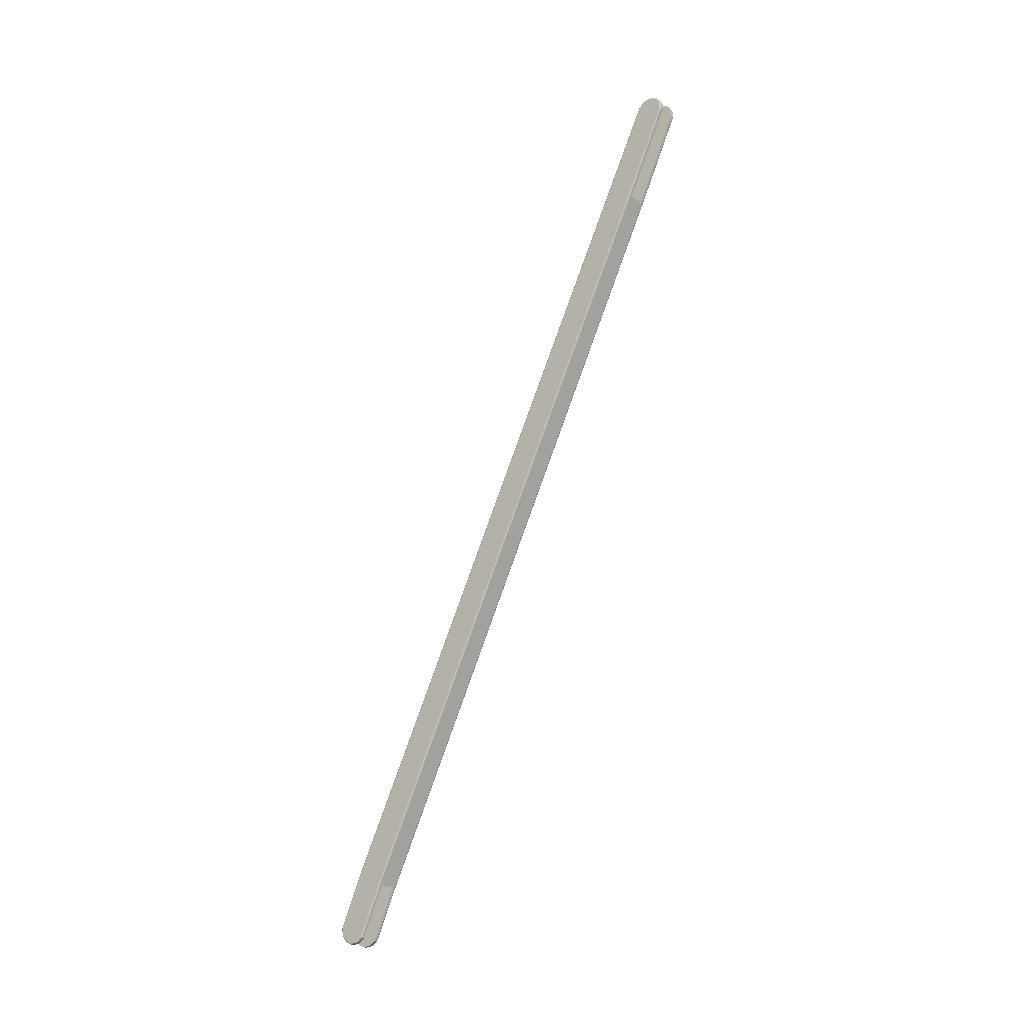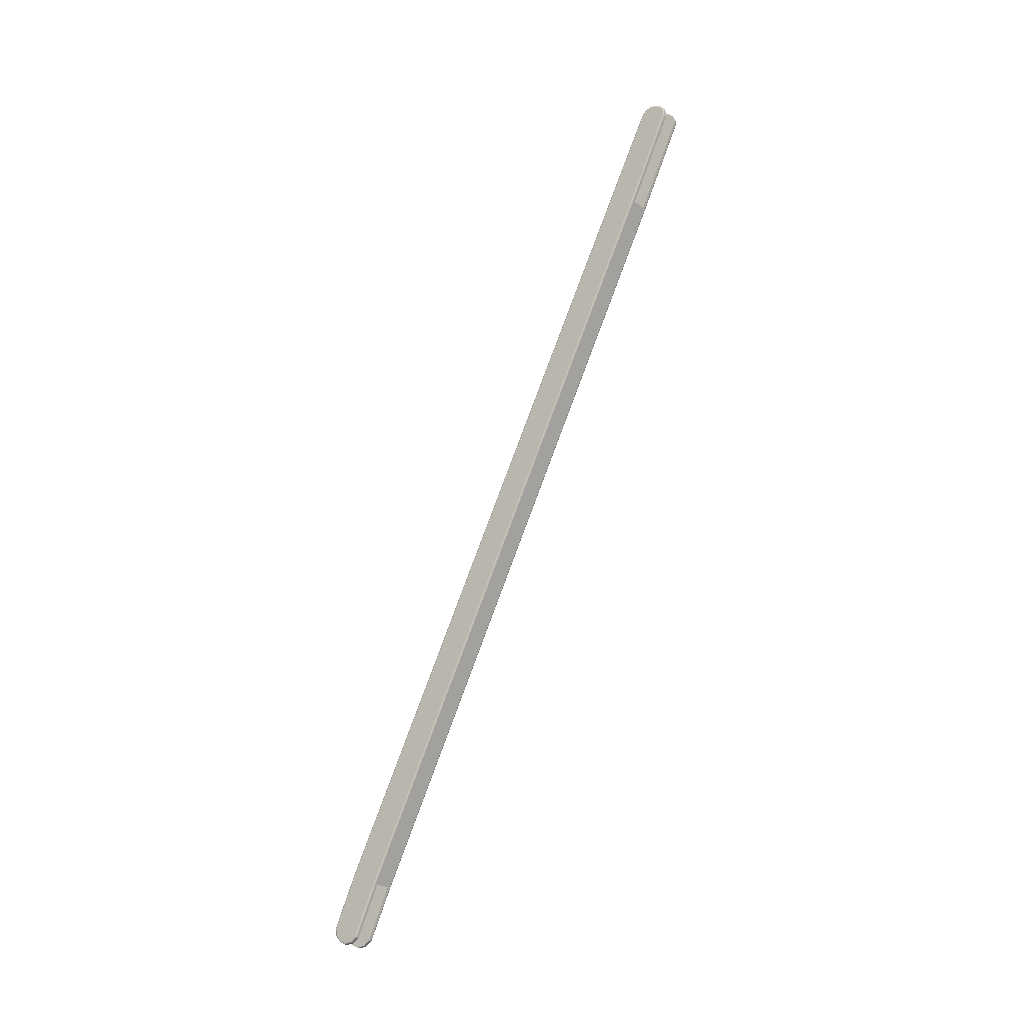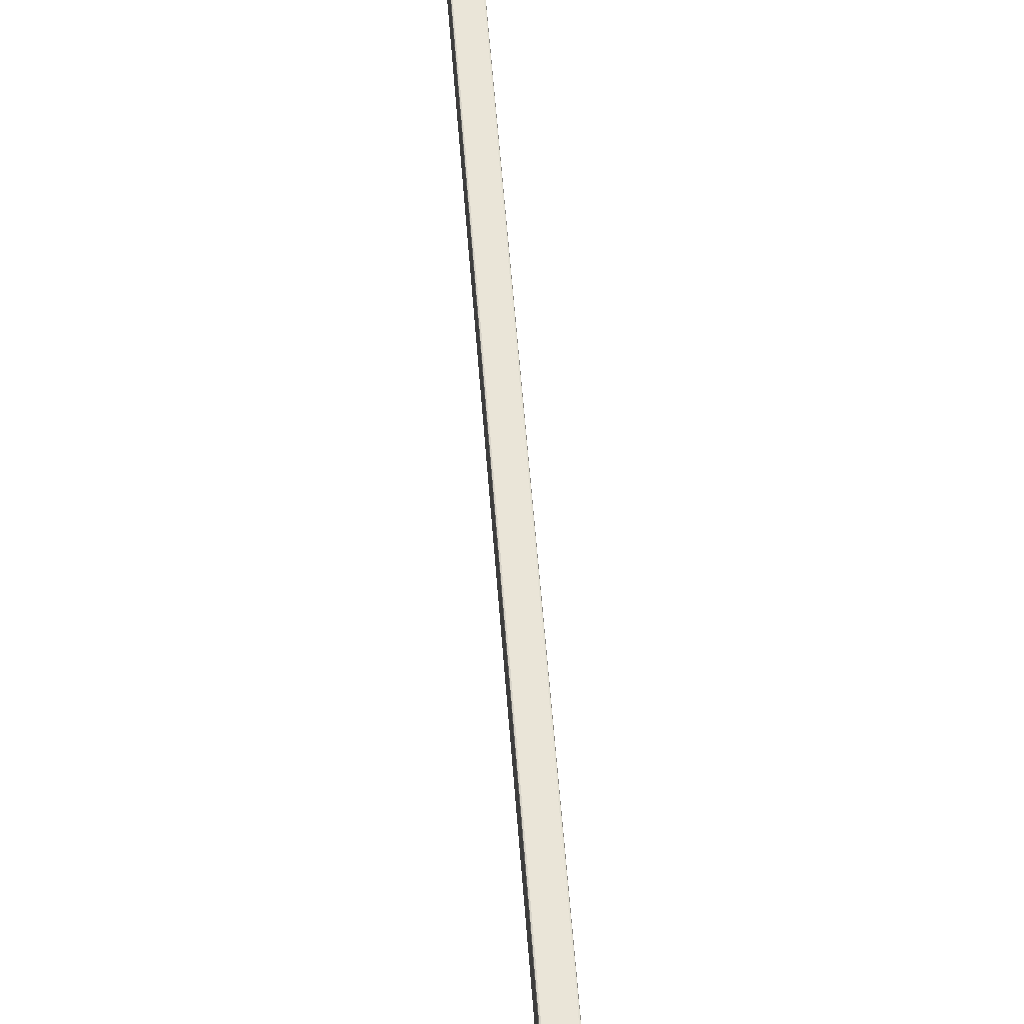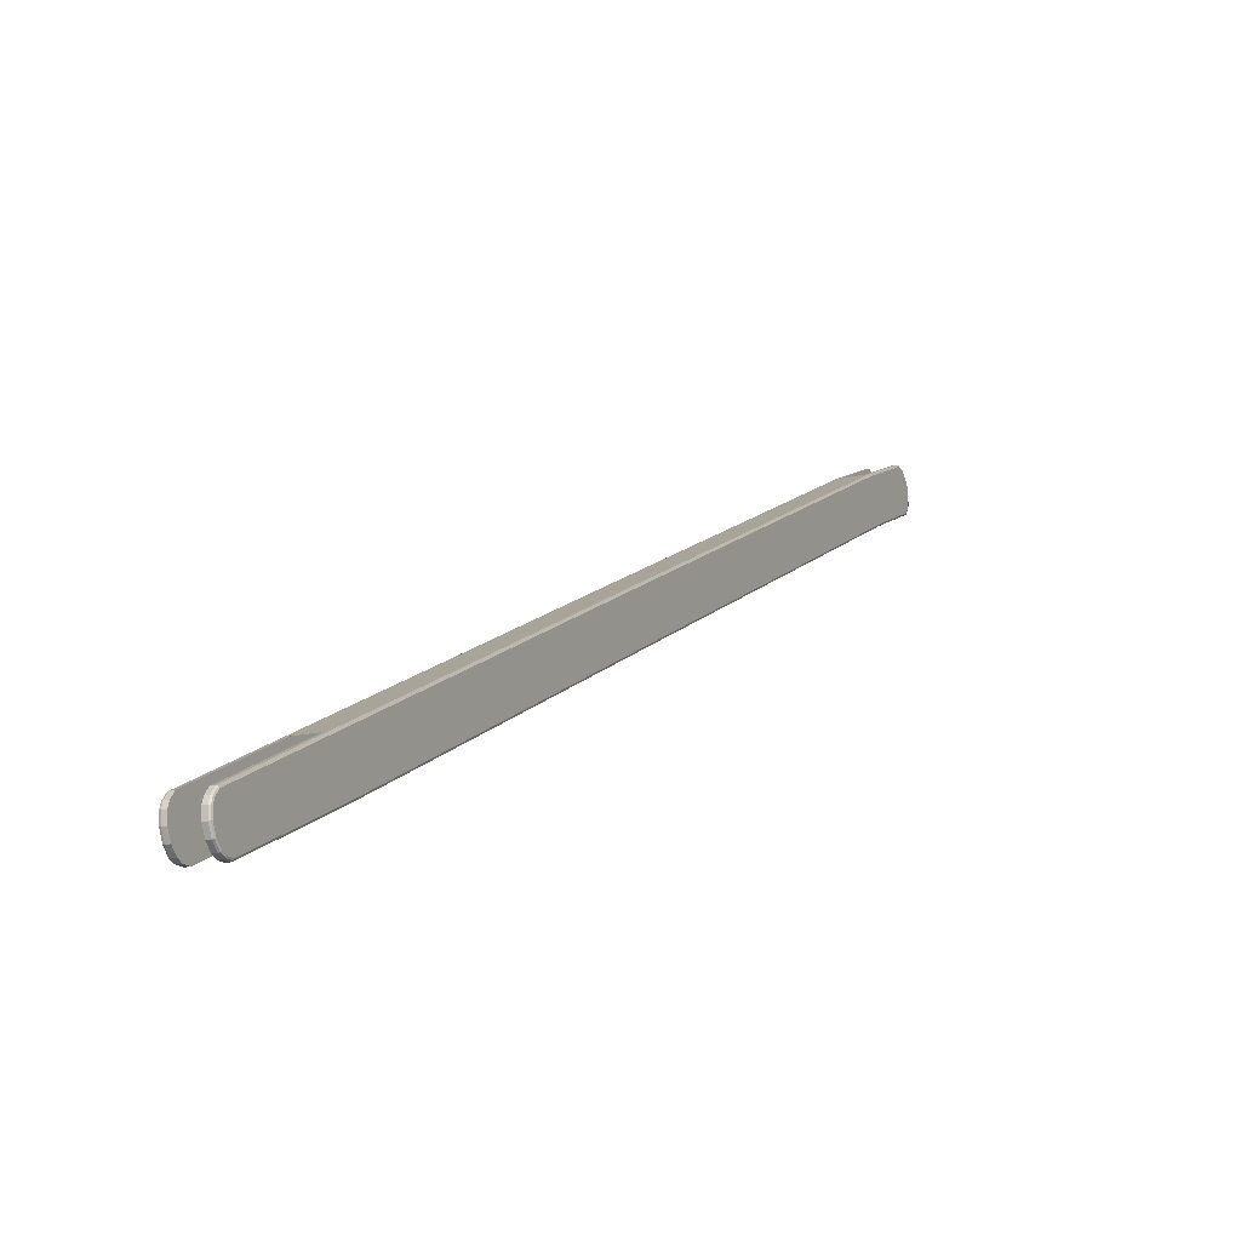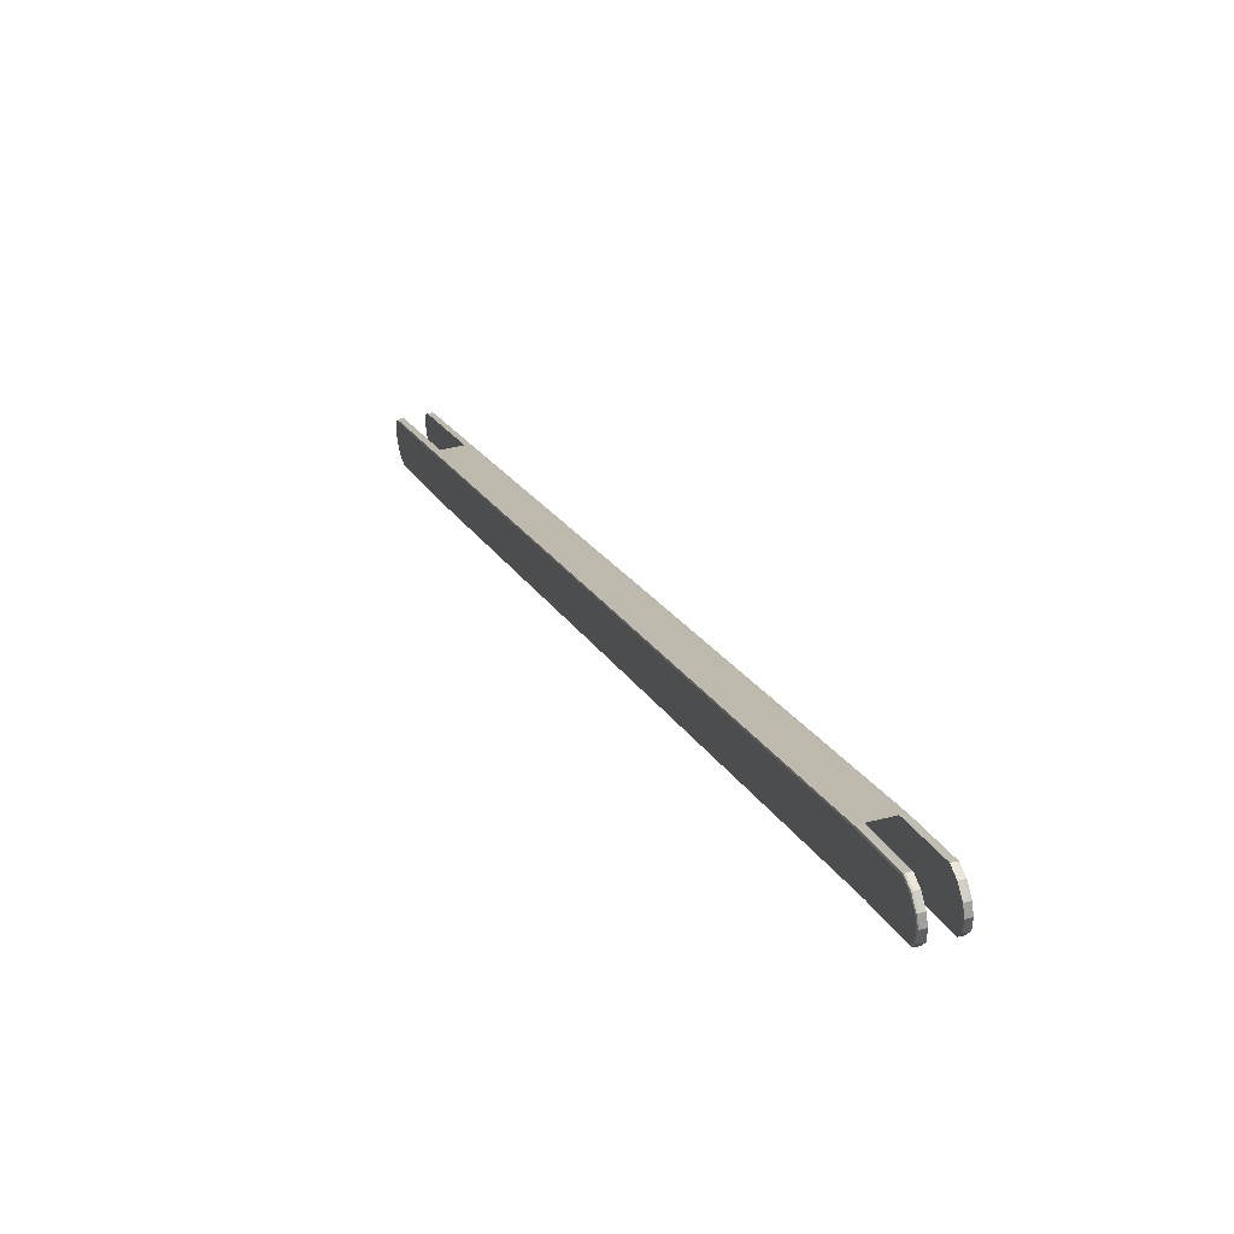
<metadata>
{"format":"obj","ext":"obj","renderer":"f3d","projection":"perspective","resolution":1024,"background":"white","views":[{"elev":-24.9,"azim":131.0,"up":"+Y"},{"elev":-26.7,"azim":129.0,"up":"+Y"},{"elev":34.0,"azim":175.0,"up":"+Z"},{"elev":-17.9,"azim":-156.6,"up":"+Z"},{"elev":42.2,"azim":-17.5,"up":"+Z"}]}
</metadata>
<code>
o Box05-FACE1/Box05-FACE/mesh3/mesh3-geometry#mesh3-geometry
v 0.008552 -0.4885 -0.2473
v 0.008542 -0.5287 -0.229
v 0.00855 -0.499 -0.268
v 0.008276 -0.5286 -0.2282
v 0.008539 -0.5397 -0.2342
v 0.008619 -0.2284 -0.404
v 0.008286 -0.4882 -0.2466
v 0.008275 -0.5352 -0.2294
v 0.00854 -0.5348 -0.2301
v 0.00854 -0.5413 -0.2452
v 0.00862 -0.2179 -0.3833
v 0.008354 -0.2287 -0.4048
v 0.00748 -0.5286 -0.2279
v 0.007479 -0.5353 -0.2291
v 0.008274 -0.5404 -0.2337
v 0.008539 -0.5417 -0.2388
v 0.008541 -0.5383 -0.2496
v 0.008694 0.07201 -0.5295
v 0.008285 -0.4993 -0.2688
v 0.008421 0.03575 -0.5381
v 0.00749 -0.4881 -0.2464
v 0.008355 -0.2176 -0.3826
v 0.007478 -0.5406 -0.2336
v 0.008274 -0.5425 -0.2387
v 0.008274 -0.5421 -0.2454
v 0.008275 -0.5388 -0.2503
v 0.008686 0.03611 -0.5374
v 0.007558 -0.2288 -0.405
v 0.007625 0.03563 -0.5384
v 0.005194 -0.4881 -0.2464
v 0.005182 -0.5353 -0.2291
v 0.007478 -0.5428 -0.2386
v 0.008428 0.07237 -0.5288
v 0.008705 0.1176 -0.5525
v 0.007489 -0.4995 -0.269
v 0.008439 0.1073 -0.573
v 0.007643 0.1073 -0.5732
v 0.007559 -0.2175 -0.3824
v 0.005184 -0.5286 -0.2279
v 0.005182 -0.5406 -0.2336
v 0.007478 -0.5423 -0.2455
v 0.007479 -0.539 -0.2505
v 0.008706 0.1188 -0.5683
v 0.005261 -0.2288 -0.405
v 0.008704 0.1075 -0.5722
v 0.005328 0.03563 -0.5384
v 0.005263 -0.2175 -0.3824
v 0.005181 -0.5428 -0.2386
v 0.007632 0.07249 -0.5286
v 0.00844 0.1181 -0.5518
v 0.008707 0.1216 -0.559
v 0.008705 0.1123 -0.5725
v 0.005193 -0.4995 -0.269
v 0.00844 0.1124 -0.5733
v 0.007644 0.1124 -0.5735
v 0.005346 0.1073 -0.5732
v 0.00533 0.04702 -0.5157
v -0.006661 -0.4881 -0.2464
v 0.005182 -0.5423 -0.2455
v 0.005183 -0.539 -0.2505
v 0.008706 0.1206 -0.5561
v 0.008707 0.1212 -0.5637
v 0.008706 0.1153 -0.5714
v -0.006593 -0.2288 -0.405
v -0.006525 0.04702 -0.5157
v -0.006592 -0.2174 -0.3824
v 0.007644 0.1182 -0.5516
v 0.008441 0.1213 -0.5557
v 0.008442 0.122 -0.5639
v 0.008441 0.1224 -0.5589
v 0.008441 0.1157 -0.5722
v 0.008441 0.1195 -0.5689
v -0.006662 -0.4995 -0.269
v -0.006526 0.03564 -0.5384
v 0.007645 0.1158 -0.5724
v 0.005348 0.1124 -0.5735
v 0.005349 0.1223 -0.5639
v -0.008956 -0.4881 -0.2464
v 0.005348 0.1182 -0.5516
v -0.008888 -0.2288 -0.405
v 0.005348 0.1158 -0.5724
v 0.005349 0.1216 -0.5555
v -0.008814 0.07249 -0.5286
v -0.008887 -0.2174 -0.3824
v -0.008966 -0.5286 -0.2279
v 0.007645 0.1216 -0.5555
v 0.007645 0.1227 -0.5588
v 0.007646 0.1223 -0.5639
v 0.007645 0.1197 -0.569
v -0.008957 -0.4994 -0.269
v -0.008821 0.03564 -0.5384
v 0.005349 0.1197 -0.569
v 0.005349 0.1227 -0.5588
v -0.008802 0.1182 -0.5516
v -0.009751 -0.4882 -0.2466
v -0.009761 -0.5286 -0.2282
v -0.006671 -0.5286 -0.2279
v -0.008967 -0.539 -0.2505
v -0.009683 -0.2287 -0.4048
v -0.009616 0.03576 -0.5381
v -0.008803 0.1073 -0.5732
v -0.006507 0.1182 -0.5516
v -0.009615 0.04691 -0.516
v -0.009682 -0.2176 -0.3826
v -0.009762 -0.5352 -0.2294
v -0.008967 -0.5353 -0.2291
v -0.006672 -0.539 -0.2505
v -0.009752 -0.4993 -0.2688
v -0.009598 0.1073 -0.573
v -0.006508 0.1073 -0.5732
v -0.008801 0.1216 -0.5555
v -0.009597 0.1181 -0.5519
v -0.01002 -0.4885 -0.2473
v -0.01003 -0.5287 -0.229
v -0.01003 -0.5348 -0.2301
v -0.006672 -0.5353 -0.2291
v -0.006673 -0.5406 -0.2336
v -0.006673 -0.5423 -0.2455
v -0.009762 -0.5388 -0.2503
v -0.009948 -0.2284 -0.404
v -0.009881 0.03611 -0.5374
v -0.009863 0.1076 -0.5722
v -0.009597 0.1124 -0.5733
v -0.006507 0.1124 -0.5735
v -0.006506 0.1216 -0.5555
v -0.006506 0.1197 -0.569
v -0.00988 0.04655 -0.5167
v -0.009947 -0.2179 -0.3833
v -0.01003 -0.5397 -0.2342
v -0.009763 -0.5404 -0.2337
v -0.008968 -0.5423 -0.2455
v -0.01002 -0.499 -0.268
v -0.009862 0.1123 -0.5725
v -0.008802 0.1124 -0.5735
v -0.006506 0.1227 -0.5588
v -0.008801 0.1227 -0.5588
v -0.009596 0.1213 -0.5557
v -0.009862 0.1176 -0.5525
v -0.01003 -0.5417 -0.2388
v -0.008968 -0.5406 -0.2336
v -0.006673 -0.5428 -0.2386
v -0.008968 -0.5428 -0.2386
v -0.009763 -0.5421 -0.2454
v -0.01003 -0.5383 -0.2496
v -0.009861 0.1212 -0.5637
v -0.009862 0.1153 -0.5714
v -0.009596 0.1157 -0.5722
v -0.006506 0.1158 -0.5724
v -0.006505 0.1223 -0.5639
v -0.009861 0.1206 -0.5561
v -0.009763 -0.5425 -0.2387
v -0.008801 0.1158 -0.5724
v -0.0088 0.1223 -0.5639
v -0.009596 0.1224 -0.5589
v -0.01003 -0.5413 -0.2452
v -0.009861 0.1188 -0.5683
v -0.009596 0.1195 -0.5689
v -0.008801 0.1197 -0.569
v -0.009861 0.1216 -0.559
v -0.009595 0.122 -0.5639
f 1 2 3
f 1 4 2
f 3 2 5
f 6 1 3
f 7 4 1
f 4 8 2
f 2 9 5
f 3 5 10
f 11 1 6
f 6 3 12
f 7 13 4
f 11 7 1
f 4 14 8
f 2 8 9
f 9 15 5
f 5 16 10
f 3 10 17
f 18 11 6
f 12 3 19
f 20 6 12
f 7 21 13
f 4 13 14
f 22 7 11
f 8 14 23
f 9 8 15
f 5 15 24
f 5 24 16
f 10 16 25
f 17 10 26
f 3 17 19
f 18 22 11
f 18 6 27
f 12 19 28
f 27 6 20
f 20 12 29
f 22 21 7
f 21 30 13
f 13 31 14
f 14 31 23
f 8 23 15
f 15 32 24
f 16 24 25
f 26 10 25
f 19 17 26
f 33 22 18
f 34 18 27
f 19 35 28
f 12 28 29
f 36 27 20
f 20 29 37
f 22 38 21
f 38 30 21
f 13 30 39
f 13 39 31
f 23 31 40
f 23 32 15
f 32 41 24
f 24 41 25
f 25 42 26
f 19 26 35
f 33 38 22
f 34 33 18
f 43 34 27
f 28 35 44
f 29 28 44
f 45 27 36
f 36 20 37
f 37 29 46
f 38 47 30
f 30 31 39
f 31 48 40
f 23 40 48
f 23 48 32
f 32 48 41
f 25 41 42
f 26 42 35
f 33 49 38
f 50 33 34
f 51 34 43
f 43 27 52
f 35 53 44
f 29 44 46
f 52 27 45
f 54 45 36
f 36 37 55
f 37 46 56
f 38 57 47
f 47 58 30
f 30 48 31
f 48 59 41
f 41 60 42
f 35 42 53
f 50 49 33
f 49 57 38
f 61 50 34
f 51 61 34
f 51 43 62
f 43 52 63
f 44 53 64
f 46 44 64
f 54 52 45
f 54 36 55
f 55 37 56
f 56 46 57
f 57 65 47
f 47 66 58
f 30 60 48
f 60 59 48
f 41 59 60
f 42 60 53
f 50 67 49
f 67 57 49
f 68 50 61
f 51 68 61
f 69 62 43
f 70 51 62
f 71 63 52
f 72 43 63
f 53 73 64
f 46 64 74
f 71 52 54
f 54 55 75
f 55 56 76
f 77 56 57
f 47 65 66
f 66 78 58
f 30 53 60
f 67 50 68
f 67 79 57
f 70 68 51
f 70 62 69
f 69 43 72
f 72 63 71
f 64 73 80
f 74 64 80
f 71 54 75
f 75 55 76
f 81 76 56
f 77 81 56
f 77 57 82
f 65 83 66
f 66 84 78
f 58 78 85
f 67 68 86
f 67 82 79
f 82 57 79
f 86 68 70
f 87 70 69
f 69 72 88
f 72 71 89
f 73 90 80
f 74 80 91
f 71 75 89
f 75 76 81
f 77 92 81
f 93 77 82
f 65 94 83
f 66 83 84
f 84 95 78
f 78 96 85
f 58 85 97
f 67 86 82
f 86 70 87
f 87 69 88
f 88 72 89
f 73 98 90
f 80 90 99
f 91 80 100
f 74 91 101
f 89 75 81
f 77 89 92
f 89 81 92
f 87 77 93
f 86 93 82
f 102 94 65
f 94 103 83
f 83 104 84
f 84 104 95
f 78 95 96
f 85 96 105
f 97 85 106
f 58 97 73
f 86 87 93
f 87 88 77
f 88 89 77
f 73 107 98
f 90 98 108
f 90 108 99
f 80 99 100
f 91 100 109
f 101 91 109
f 110 74 101
f 102 111 94
f 102 65 74
f 94 112 103
f 83 103 104
f 104 113 95
f 95 114 96
f 96 115 105
f 85 105 106
f 97 106 116
f 73 97 117
f 73 118 107
f 118 98 107
f 98 119 108
f 120 99 108
f 121 100 99
f 122 109 100
f 101 109 123
f 124 74 110
f 124 110 101
f 102 125 111
f 94 111 112
f 126 102 74
f 112 127 103
f 103 128 104
f 104 128 113
f 95 113 114
f 96 114 115
f 115 129 105
f 106 105 130
f 116 106 117
f 97 116 117
f 73 117 118
f 118 131 98
f 131 119 98
f 132 108 119
f 121 99 120
f 120 108 132
f 122 100 121
f 133 109 122
f 123 109 133
f 134 101 123
f 126 74 124
f 124 101 134
f 135 125 102
f 125 136 111
f 112 111 137
f 135 102 126
f 112 138 127
f 103 127 128
f 128 132 113
f 113 132 114
f 132 115 114
f 115 139 129
f 105 129 130
f 106 130 140
f 117 106 140
f 117 141 118
f 142 131 118
f 143 119 131
f 132 119 144
f 121 120 128
f 128 120 132
f 145 122 121
f 146 133 122
f 146 123 133
f 134 123 147
f 126 124 148
f 148 124 134
f 125 135 136
f 111 136 137
f 137 138 112
f 135 126 149
f 150 127 138
f 127 121 128
f 132 139 115
f 129 139 130
f 140 130 151
f 117 140 142
f 117 142 141
f 141 142 118
f 142 143 131
f 144 119 143
f 132 144 139
f 145 146 122
f 145 121 127
f 147 123 146
f 152 134 147
f 126 148 152
f 148 134 152
f 135 153 136
f 137 136 154
f 137 150 138
f 149 126 153
f 135 149 153
f 145 127 150
f 130 139 151
f 140 151 142
f 142 151 143
f 144 143 155
f 144 155 139
f 145 156 146
f 156 147 146
f 152 147 157
f 126 152 158
f 136 153 154
f 154 150 137
f 153 126 158
f 159 145 150
f 155 151 139
f 155 143 151
f 145 157 156
f 157 147 156
f 158 152 157
f 154 153 160
f 154 159 150
f 160 153 158
f 160 145 159
f 160 157 145
f 160 158 157
f 154 160 159
f 3 2 1
f 2 4 1
f 5 2 3
f 3 1 6
f 1 4 7
f 2 8 4
f 5 9 2
f 10 5 3
f 6 1 11
f 12 3 6
f 4 13 7
f 1 7 11
f 8 14 4
f 9 8 2
f 5 15 9
f 10 16 5
f 17 10 3
f 6 11 18
f 19 3 12
f 12 6 20
f 13 21 7
f 14 13 4
f 11 7 22
f 23 14 8
f 15 8 9
f 24 15 5
f 16 24 5
f 25 16 10
f 26 10 17
f 19 17 3
f 11 22 18
f 27 6 18
f 28 19 12
f 20 6 27
f 29 12 20
f 7 21 22
f 13 30 21
f 14 31 13
f 23 31 14
f 15 23 8
f 24 32 15
f 25 24 16
f 25 10 26
f 26 17 19
f 18 22 33
f 27 18 34
f 28 35 19
f 29 28 12
f 20 27 36
f 37 29 20
f 21 38 22
f 21 30 38
f 39 30 13
f 31 39 13
f 40 31 23
f 15 32 23
f 24 41 32
f 25 41 24
f 26 42 25
f 35 26 19
f 22 38 33
f 18 33 34
f 27 34 43
f 44 35 28
f 44 28 29
f 36 27 45
f 37 20 36
f 46 29 37
f 30 47 38
f 39 31 30
f 40 48 31
f 48 40 23
f 32 48 23
f 41 48 32
f 42 41 25
f 35 42 26
f 38 49 33
f 34 33 50
f 43 34 51
f 52 27 43
f 44 53 35
f 46 44 29
f 45 27 52
f 36 45 54
f 55 37 36
f 56 46 37
f 47 57 38
f 30 58 47
f 31 48 30
f 41 59 48
f 42 60 41
f 53 42 35
f 33 49 50
f 38 57 49
f 34 50 61
f 34 61 51
f 62 43 51
f 63 52 43
f 64 53 44
f 64 44 46
f 45 52 54
f 55 36 54
f 56 37 55
f 57 46 56
f 47 65 57
f 58 66 47
f 48 60 30
f 48 59 60
f 60 59 41
f 53 60 42
f 49 67 50
f 49 57 67
f 61 50 68
f 61 68 51
f 43 62 69
f 62 51 70
f 52 63 71
f 63 43 72
f 64 73 53
f 74 64 46
f 54 52 71
f 75 55 54
f 76 56 55
f 57 56 77
f 66 65 47
f 58 78 66
f 60 53 30
f 68 50 67
f 57 79 67
f 51 68 70
f 69 62 70
f 72 43 69
f 71 63 72
f 80 73 64
f 80 64 74
f 75 54 71
f 76 55 75
f 56 76 81
f 56 81 77
f 82 57 77
f 66 83 65
f 78 84 66
f 85 78 58
f 86 68 67
f 79 82 67
f 79 57 82
f 70 68 86
f 69 70 87
f 88 72 69
f 89 71 72
f 80 90 73
f 91 80 74
f 89 75 71
f 81 76 75
f 81 92 77
f 82 77 93
f 83 94 65
f 84 83 66
f 78 95 84
f 85 96 78
f 97 85 58
f 82 86 67
f 87 70 86
f 88 69 87
f 89 72 88
f 90 98 73
f 99 90 80
f 100 80 91
f 101 91 74
f 81 75 89
f 92 89 77
f 92 81 89
f 93 77 87
f 82 93 86
f 65 94 102
f 83 103 94
f 84 104 83
f 95 104 84
f 96 95 78
f 105 96 85
f 106 85 97
f 73 97 58
f 93 87 86
f 77 88 87
f 77 89 88
f 98 107 73
f 108 98 90
f 99 108 90
f 100 99 80
f 109 100 91
f 109 91 101
f 101 74 110
f 94 111 102
f 74 65 102
f 103 112 94
f 104 103 83
f 95 113 104
f 96 114 95
f 105 115 96
f 106 105 85
f 116 106 97
f 117 97 73
f 107 118 73
f 107 98 118
f 108 119 98
f 108 99 120
f 99 100 121
f 100 109 122
f 123 109 101
f 110 74 124
f 101 110 124
f 111 125 102
f 112 111 94
f 74 102 126
f 103 127 112
f 104 128 103
f 113 128 104
f 114 113 95
f 115 114 96
f 105 129 115
f 130 105 106
f 117 106 116
f 117 116 97
f 118 117 73
f 98 131 118
f 98 119 131
f 119 108 132
f 120 99 121
f 132 108 120
f 121 100 122
f 122 109 133
f 133 109 123
f 123 101 134
f 124 74 126
f 134 101 124
f 102 125 135
f 111 136 125
f 137 111 112
f 126 102 135
f 127 138 112
f 128 127 103
f 113 132 128
f 114 132 113
f 114 115 132
f 129 139 115
f 130 129 105
f 140 130 106
f 140 106 117
f 118 141 117
f 118 131 142
f 131 119 143
f 144 119 132
f 128 120 121
f 132 120 128
f 121 122 145
f 122 133 146
f 133 123 146
f 147 123 134
f 148 124 126
f 134 124 148
f 136 135 125
f 137 136 111
f 112 138 137
f 149 126 135
f 138 127 150
f 128 121 127
f 115 139 132
f 130 139 129
f 151 130 140
f 142 140 117
f 141 142 117
f 118 142 141
f 131 143 142
f 143 119 144
f 139 144 132
f 122 146 145
f 127 121 145
f 146 123 147
f 147 134 152
f 152 148 126
f 152 134 148
f 136 153 135
f 154 136 137
f 138 150 137
f 153 126 149
f 153 149 135
f 150 127 145
f 151 139 130
f 142 151 140
f 143 151 142
f 155 143 144
f 139 155 144
f 146 156 145
f 146 147 156
f 157 147 152
f 158 152 126
f 154 153 136
f 137 150 154
f 158 126 153
f 150 145 159
f 139 151 155
f 151 143 155
f 156 157 145
f 156 147 157
f 157 152 158
f 160 153 154
f 150 159 154
f 158 153 160
f 159 145 160
f 145 157 160
f 157 158 160
f 159 160 154

</code>
